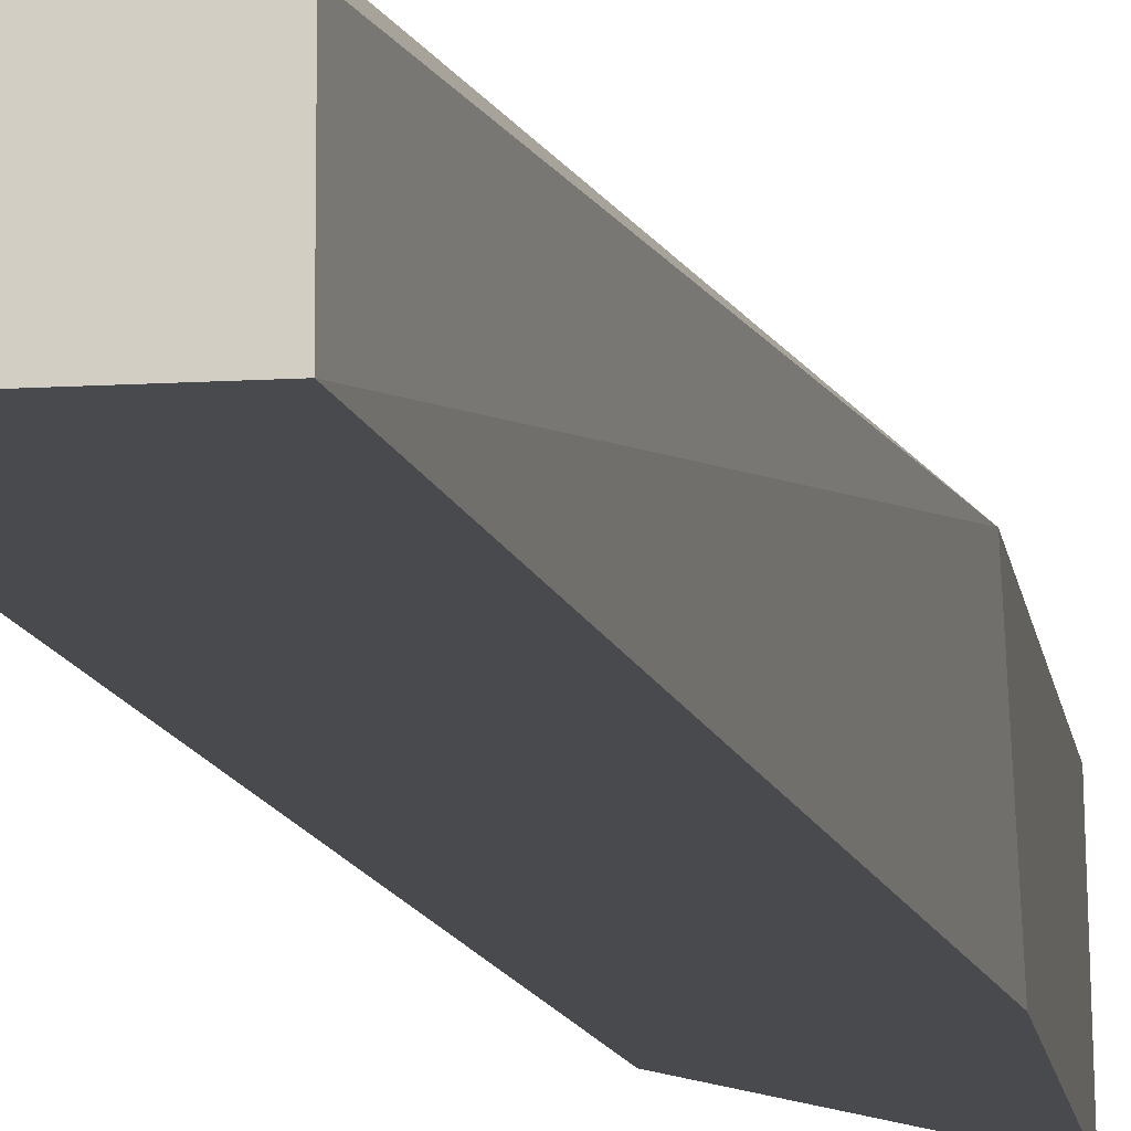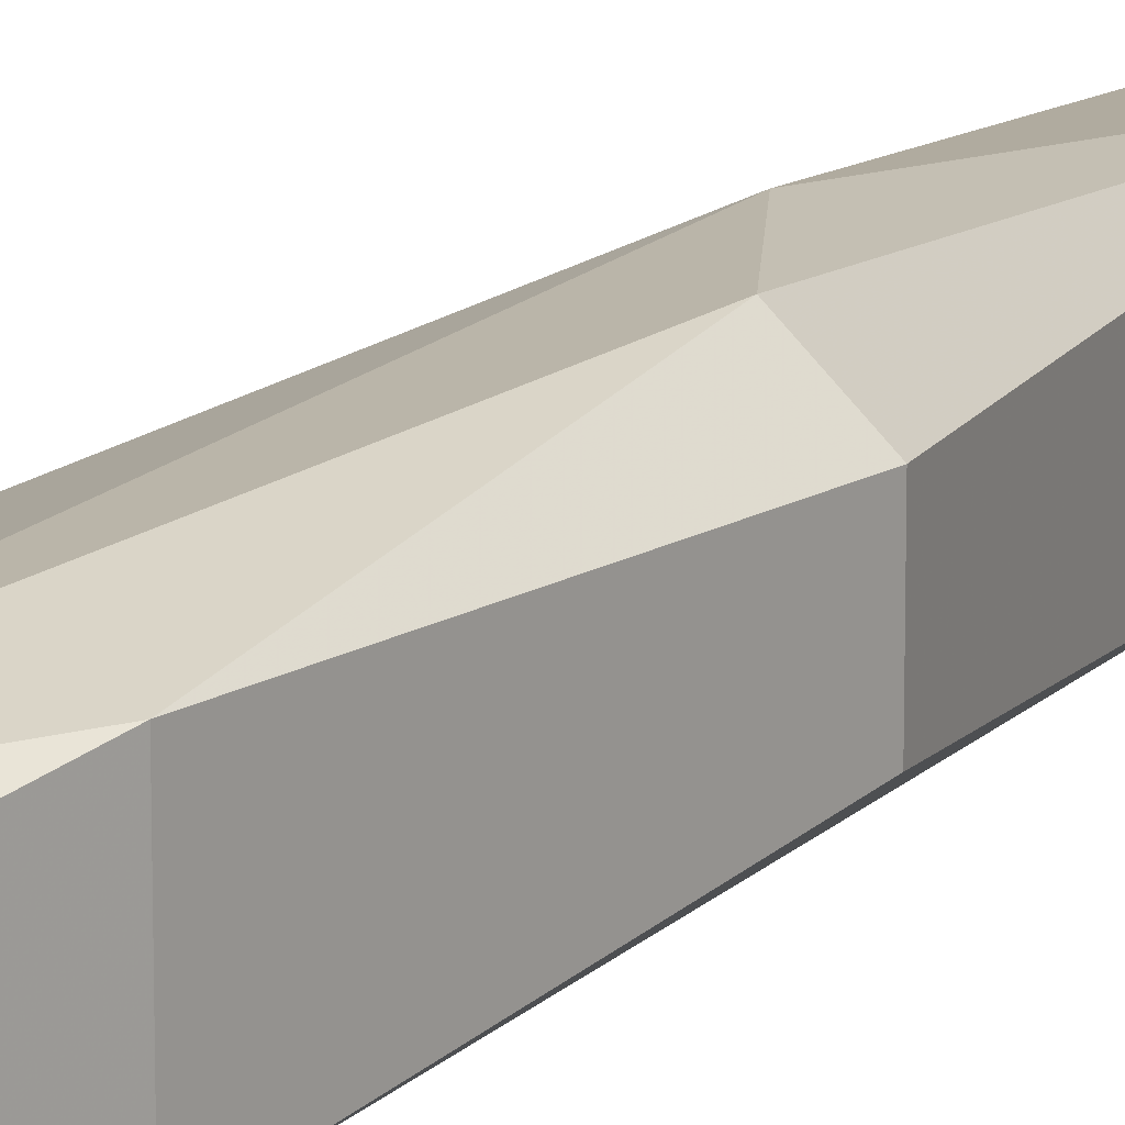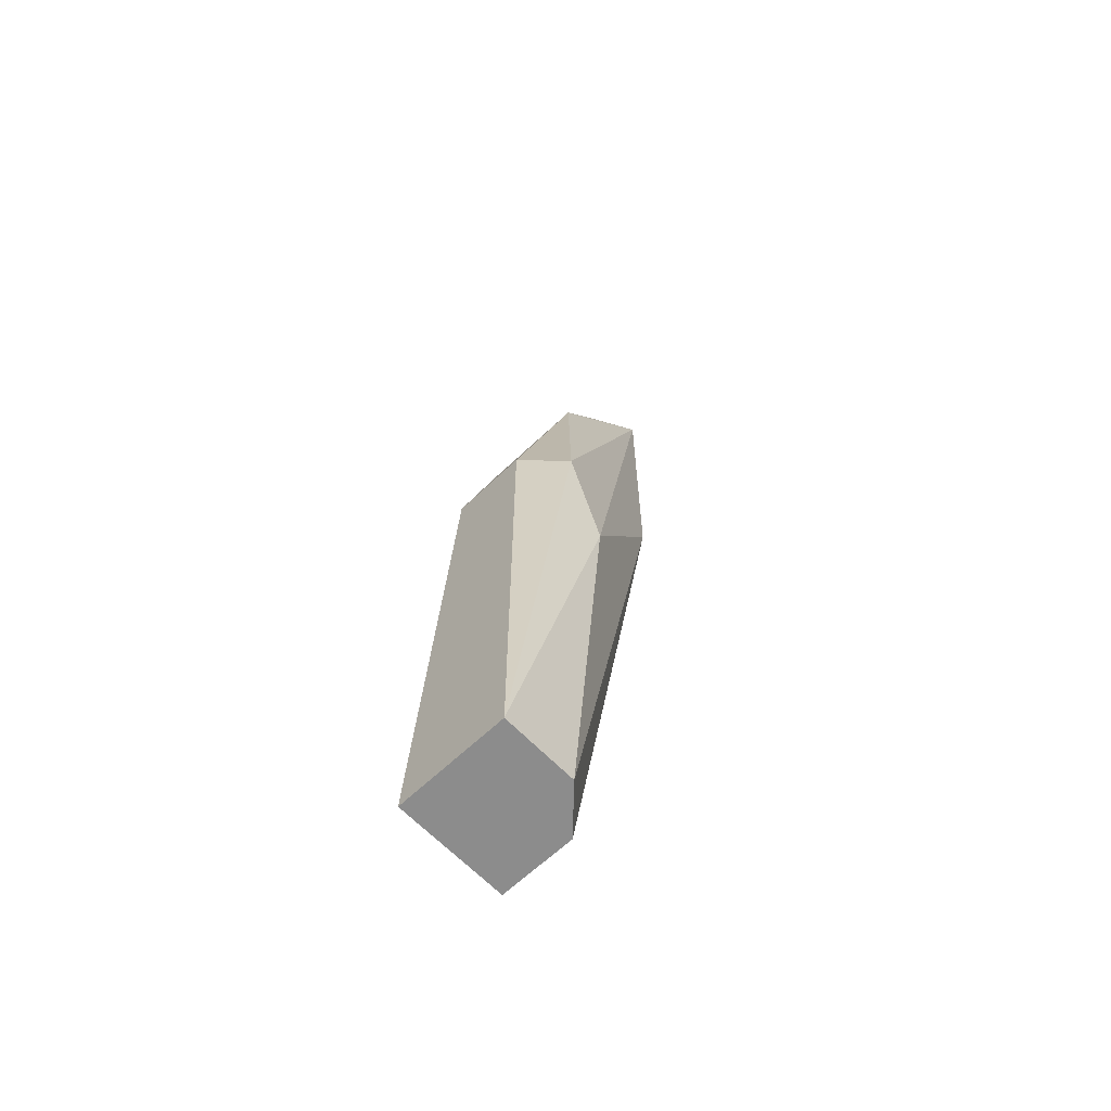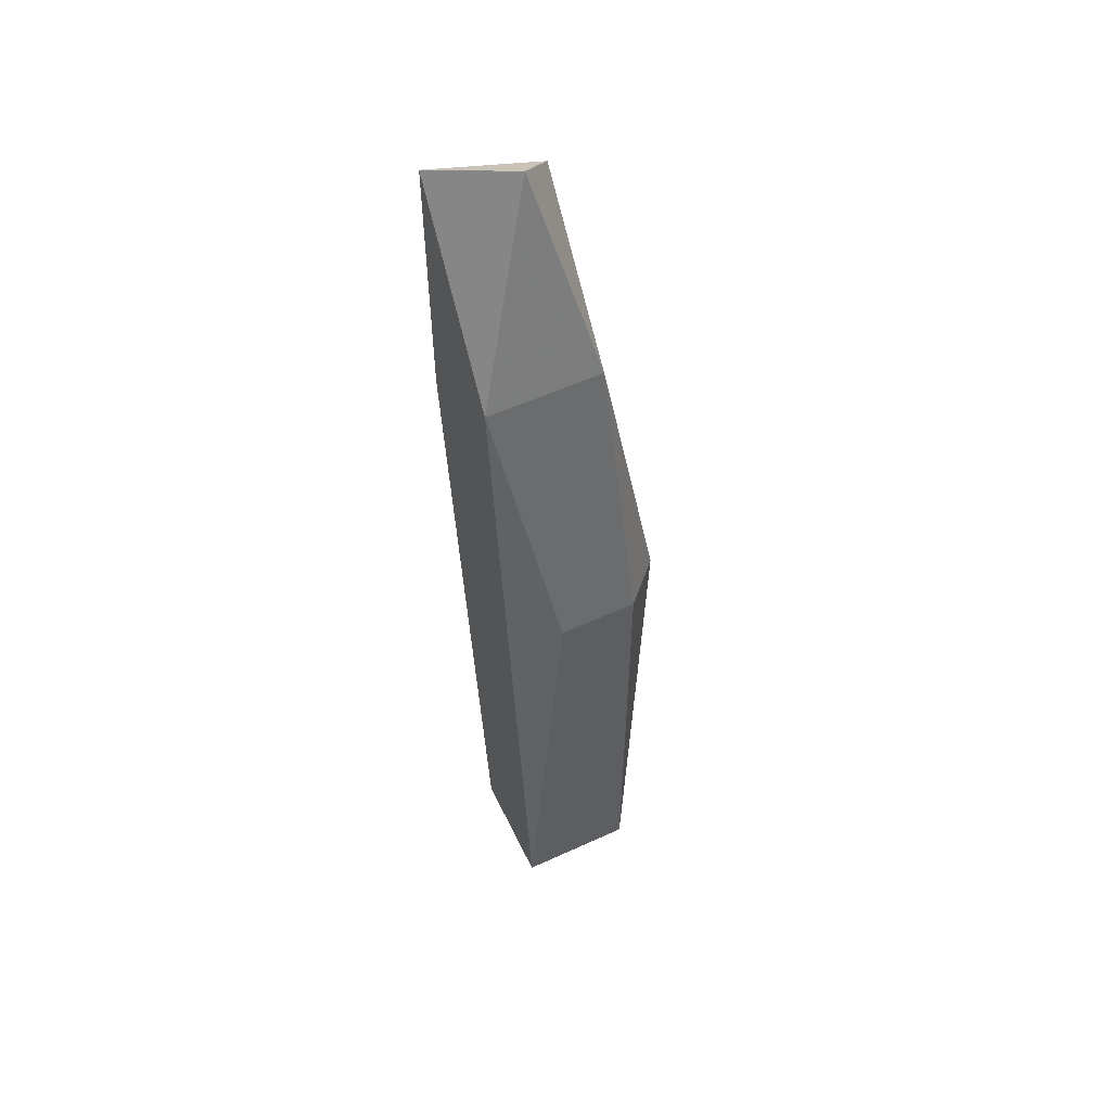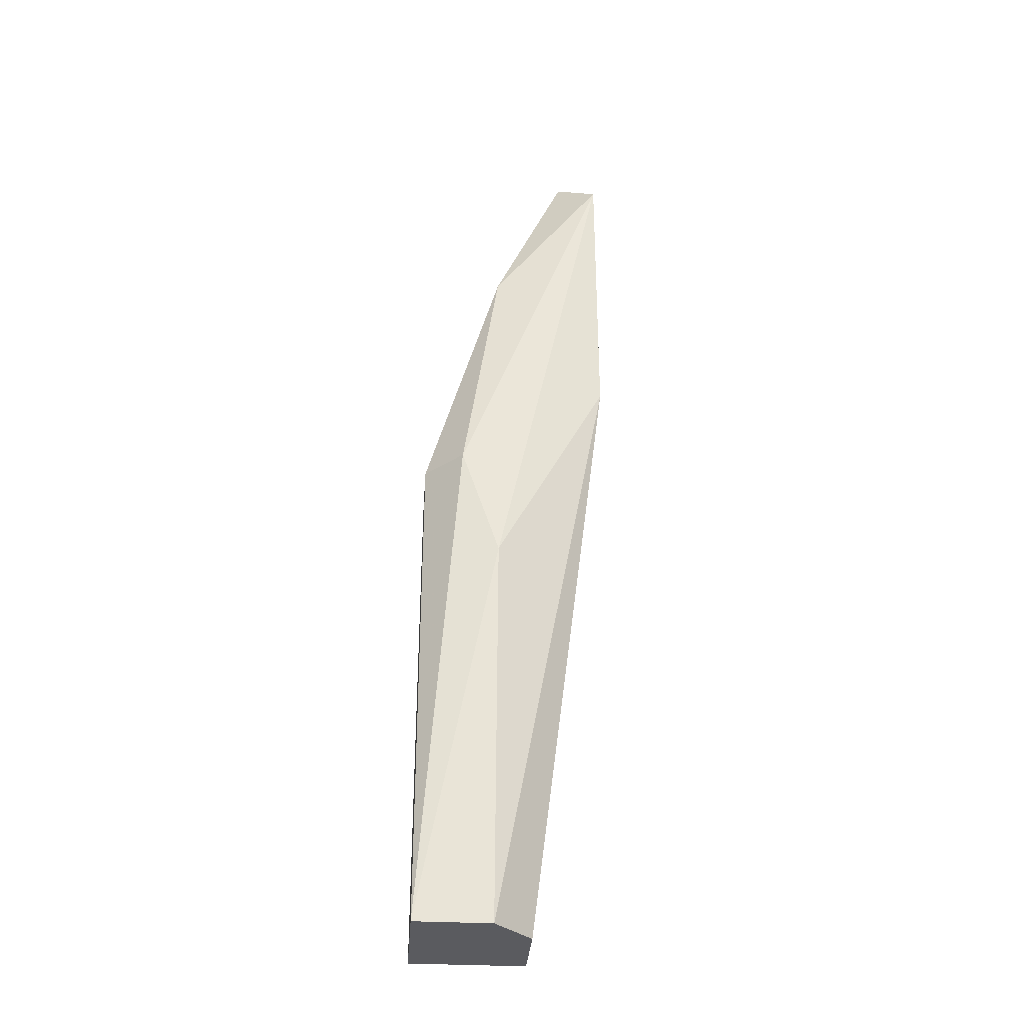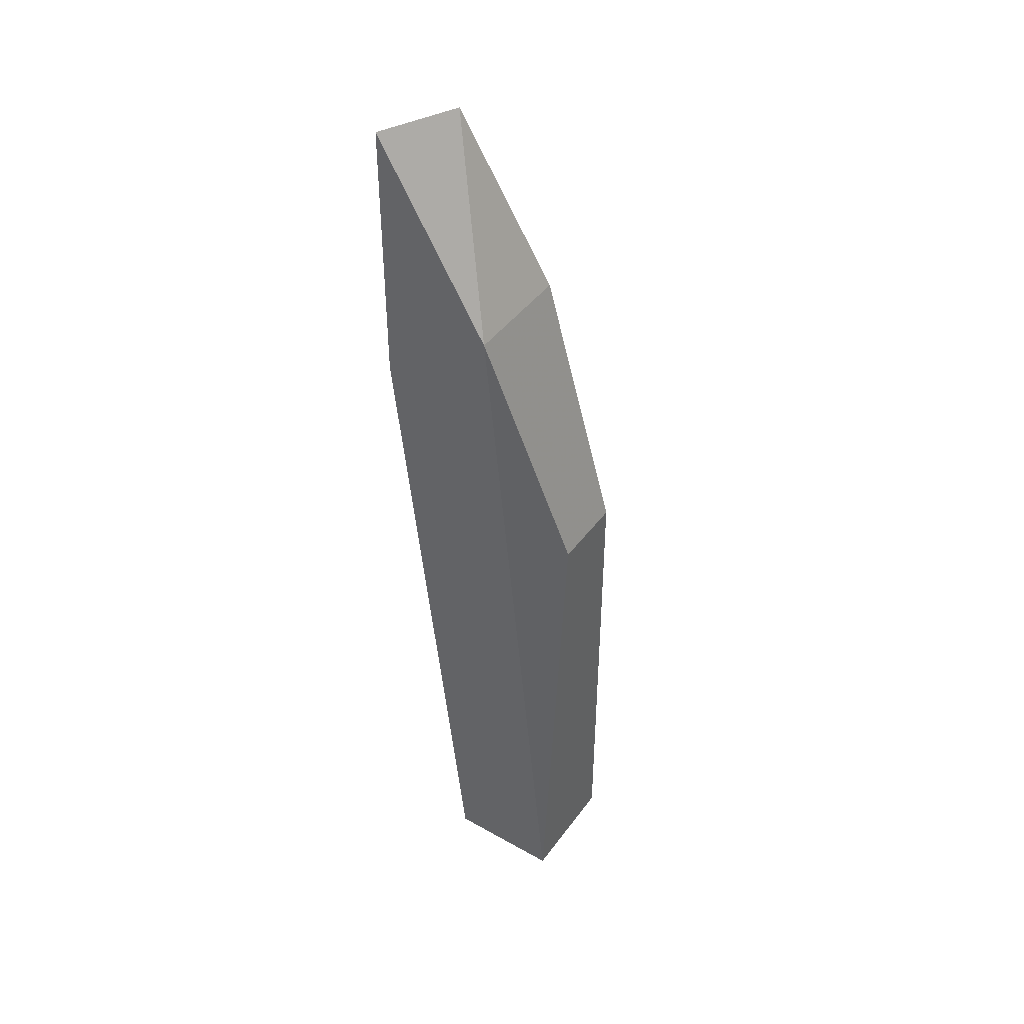
<metadata>
{"format":"obj","ext":"obj","renderer":"f3d","projection":"perspective","resolution":1024,"background":"white","views":[{"elev":-13.2,"azim":7.8,"up":"+Z"},{"elev":14.8,"azim":-158.6,"up":"+Z"},{"elev":-64.2,"azim":-46.2,"up":"+Y"},{"elev":56.0,"azim":-115.6,"up":"+Y"},{"elev":-33.5,"azim":-4.1,"up":"+Y"},{"elev":43.5,"azim":-146.5,"up":"+Y"}]}
</metadata>
<code>
v -0.02096 0.0767 0.05705
v -0.02811 0.03198 0.05348
v -0.02811 0.03198 0.05884
v -0.02275 0.03198 0.05348
v -0.01917 0.0606 0.05884
v -0.01917 0.0767 0.05348
v -0.02811 0.05523 0.05884
v -0.02454 0.06775 0.05348
v -0.02632 0.05523 0.06063
v -0.02454 0.03198 0.05884
v -0.01917 0.07491 0.05884
v -0.02811 0.05523 0.05526
v -0.01917 0.06417 0.05348
v -0.02454 0.04987 0.06063
v -0.02454 0.06775 0.05884
v -0.02275 0.03198 0.05705
f 5 10 16
f 3 2 4
f 4 2 6
f 2 3 7
f 6 2 8
f 1 6 8
f 7 3 9
f 3 4 10
f 6 1 11
f 5 6 11
f 2 7 12
f 8 2 12
f 7 8 12
f 5 4 13
f 4 6 13
f 6 5 13
f 9 3 14
f 3 10 14
f 10 5 14
f 5 11 14
f 11 9 14
f 1 8 15
f 8 7 15
f 7 9 15
f 11 1 15
f 9 11 15
f 4 5 16
f 10 4 16

</code>
